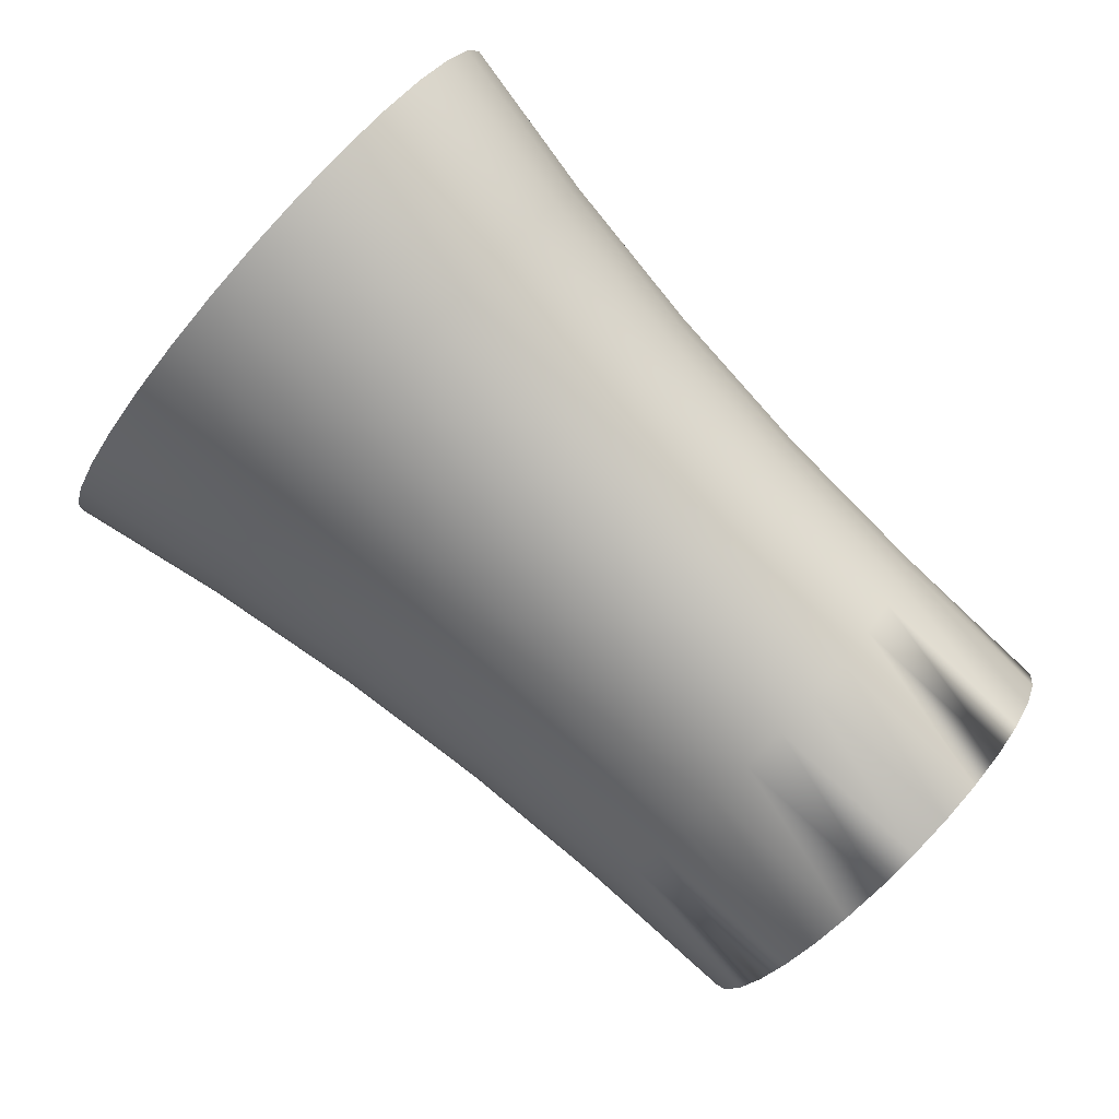
<metadata>
{"format":"obj","ext":"obj","renderer":"f3d","projection":"perspective","resolution":1024,"background":"white","views":[{"elev":79.9,"azim":-135.9,"up":"+Y"}]}
</metadata>
<code>
v -0.5702 -0.01427 -0.2645
v -0.5802 0.0652 -0.2206
v -0.2787 0.112 -0.2351
v -0.2686 0.03185 -0.2794
v -0.5885 0.1357 -0.165
v -0.2871 0.1832 -0.1791
v -0.5947 0.1947 -0.09988
v -0.2933 0.2426 -0.1133
v -0.5986 0.2397 -0.02761
v -0.2972 0.2881 -0.04041
v -0.5999 0.2691 0.04897
v -0.2986 0.3177 0.03686
v -0.5988 0.2817 0.1269
v -0.2974 0.3305 0.1155
v -0.5951 0.2771 0.2033
v -0.2937 0.3259 0.1925
v -0.5891 0.2555 0.275
v -0.2876 0.304 0.2649
v -0.5809 0.2176 0.3395
v -0.2794 0.2658 0.33
v -0.571 0.1649 0.3942
v -0.2694 0.2127 0.3851
v -0.5596 0.09952 0.437
v -0.2579 0.1467 0.4283
v -0.5473 0.02387 0.4662
v -0.2455 0.07033 0.4578
v -0.5344 -0.05911 0.4808
v -0.2325 -0.01339 0.4725
v -0.5215 -0.1462 0.4802
v -0.2195 -0.1013 0.4719
v -0.5091 -0.2342 0.4643
v -0.2069 -0.19 0.4559
v -0.4976 -0.3195 0.4339
v -0.1954 -0.2761 0.4252
v -0.4875 -0.3989 0.3901
v -0.1852 -0.3562 0.381
v -0.4793 -0.4695 0.3345
v -0.1768 -0.4274 0.3249
v -0.4731 -0.5284 0.2693
v -0.1706 -0.4869 0.2592
v -0.4692 -0.5734 0.1971
v -0.1667 -0.5323 0.1863
v -0.4678 -0.6028 0.1205
v -0.1653 -0.562 0.109
v -0.469 -0.6155 0.04252
v -0.1665 -0.5747 0.03035
v -0.4727 -0.6109 -0.03381
v -0.1702 -0.5701 -0.04667
v -0.4787 -0.5892 -0.1056
v -0.1763 -0.5482 -0.1191
v -0.4868 -0.5513 -0.1701
v -0.1845 -0.51 -0.1841
v -0.4968 -0.4987 -0.2247
v -0.1945 -0.4569 -0.2393
v -0.5081 -0.4333 -0.2675
v -0.206 -0.3909 -0.2824
v -0.5205 -0.3576 -0.2968
v -0.2185 -0.3146 -0.312
v -0.5334 -0.2746 -0.3113
v -0.2315 -0.2308 -0.3267
v -0.5463 -0.1875 -0.3107
v -0.2445 -0.1429 -0.326
v -0.5587 -0.0996 -0.2949
v -0.257 -0.05423 -0.3101
v 0.009202 0.1629 -0.2569
v 0.01971 0.08001 -0.3026
v 0.000555 0.2365 -0.1989
v -0.005901 0.298 -0.131
v -0.00992 0.3449 -0.05557
v -0.01135 0.3756 0.02432
v -0.01012 0.3888 0.1056
v -0.006302 0.384 0.1853
v -2.6e-05 0.3614 0.2601
v 0.008462 0.3219 0.3274
v 0.01884 0.2669 0.3844
v 0.0307 0.1987 0.4291
v 0.04359 0.1198 0.4596
v 0.05702 0.03323 0.4748
v 0.07047 -0.05765 0.4741
v 0.08342 -0.1494 0.4576
v 0.09538 -0.2384 0.4259
v 0.1059 -0.3213 0.3801
v 0.1145 -0.3949 0.3222
v 0.121 -0.4563 0.2542
v 0.125 -0.5033 0.1788
v 0.1264 -0.534 0.09891
v 0.1252 -0.5472 0.01759
v 0.1214 -0.5424 -0.06204
v 0.1151 -0.5198 -0.1369
v 0.1066 -0.4803 -0.2042
v 0.09625 -0.4253 -0.2612
v 0.08439 -0.3571 -0.3058
v 0.0715 -0.2782 -0.3363
v 0.05807 -0.1916 -0.3516
v 0.04462 -0.1007 -0.3509
v 0.03166 -0.009003 -0.3344
v 0.2955 0.2219 -0.2894
v 0.3067 0.1335 -0.3382
v 0.2863 0.3004 -0.2276
v 0.2794 0.366 -0.1551
v 0.2751 0.4161 -0.07468
v 0.2736 0.4488 0.01052
v 0.2749 0.4628 0.09726
v 0.279 0.4577 0.1822
v 0.2857 0.4336 0.262
v 0.2947 0.3915 0.3338
v 0.3058 0.3329 0.3946
v 0.3184 0.2601 0.4422
v 0.3322 0.176 0.4747
v 0.3465 0.08363 0.491
v 0.3608 -0.01329 0.4903
v 0.3747 -0.1111 0.4726
v 0.3874 -0.206 0.4388
v 0.3986 -0.2945 0.39
v 0.4078 -0.3729 0.3282
v 0.4147 -0.4385 0.2557
v 0.419 -0.4886 0.1753
v 0.4205 -0.5213 0.09008
v 0.4192 -0.5354 0.003348
v 0.4151 -0.5303 -0.08158
v 0.4085 -0.5062 -0.1614
v 0.3994 -0.464 -0.2332
v 0.3883 -0.4054 -0.294
v 0.3757 -0.3326 -0.3416
v 0.3619 -0.2485 -0.3741
v 0.3476 -0.1562 -0.3904
v 0.3333 -0.05922 -0.3896
v 0.3195 0.03859 -0.372
v 0.5802 0.2891 -0.3326
v 0.5924 0.1924 -0.386
v 0.5701 0.375 -0.265
v 0.5625 0.4467 -0.1857
v 0.5579 0.5015 -0.09773
v 0.5562 0.5373 -0.004525
v 0.5576 0.5527 0.09036
v 0.5621 0.5471 0.1833
v 0.5694 0.5207 0.2706
v 0.5793 0.4746 0.3491
v 0.5914 0.4105 0.4156
v 0.6052 0.3309 0.4677
v 0.6203 0.2388 0.5033
v 0.636 0.1378 0.521
v 0.6516 0.03179 0.5203
v 0.6668 -0.07521 0.501
v 0.6807 -0.1791 0.464
v 0.693 -0.2758 0.4106
v 0.7031 -0.3616 0.343
v 0.7106 -0.4334 0.2637
v 0.7153 -0.4882 0.1757
v 0.7169 -0.5239 0.0825
v 0.7155 -0.5393 -0.01238
v 0.7111 -0.5337 -0.1053
v 0.7037 -0.5074 -0.1926
v 0.6938 -0.4613 -0.2711
v 0.6817 -0.3972 -0.3376
v 0.6679 -0.3176 -0.3897
v 0.6528 -0.2255 -0.4253
v 0.6372 -0.1245 -0.4431
v 0.6215 -0.01845 -0.4423
v 0.6064 0.08855 -0.423
v 0.8632 0.3645 -0.3866
v 0.8769 0.2566 -0.4461
v 0.852 0.4602 -0.3112
v 0.8436 0.5401 -0.2228
v 0.8383 0.6012 -0.1247
v 0.8365 0.6411 -0.02083
v 0.8381 0.6582 0.08494
v 0.843 0.652 0.1885
v 0.8512 0.6226 0.2859
v 0.8622 0.5712 0.3734
v 0.8757 0.4998 0.4475
v 0.8912 0.411 0.5056
v 0.9079 0.3084 0.5453
v 0.9254 0.1958 0.565
v 0.9429 0.0776 0.5642
v 0.9597 -0.04168 0.5427
v 0.9753 -0.1575 0.5014
v 0.9889 -0.2653 0.442
v 1 -0.361 0.3666
v 1.009 -0.4409 0.2781
v 1.014 -0.502 0.1801
v 1.016 -0.5419 0.07619
v 1.014 -0.559 -0.02958
v 1.009 -0.5528 -0.1331
v 1.001 -0.5234 -0.2305
v 0.9899 -0.472 -0.318
v 0.9764 -0.4006 -0.3922
v 0.961 -0.3118 -0.4502
v 0.9442 -0.2092 -0.4899
v 0.9268 -0.09661 -0.5097
v 0.9093 0.02159 -0.5088
v 0.8924 0.1409 -0.4873
v -0.2769 0.103 -0.2233
v -0.5665 0.06029 -0.2122
v -0.5567 -0.01687 -0.2548
v -0.2672 0.02593 -0.2658
v -0.285 0.1715 -0.1694
v -0.5745 0.1288 -0.1583
v -0.291 0.2286 -0.1062
v -0.5805 0.186 -0.09499
v -0.2947 0.2723 -0.03605
v -0.5843 0.2297 -0.02483
v -0.296 0.3008 0.03824
v -0.5856 0.2582 0.04953
v -0.2949 0.3131 0.1139
v -0.5845 0.2705 0.1252
v -0.2913 0.3086 0.1879
v -0.5809 0.2661 0.1993
v -0.2855 0.2876 0.2576
v -0.5751 0.245 0.269
v -0.2776 0.2509 0.3201
v -0.5672 0.2083 0.3316
v -0.268 0.1998 0.3731
v -0.5575 0.1571 0.3847
v -0.2569 0.1363 0.4146
v -0.5465 0.09361 0.4262
v -0.2449 0.06293 0.443
v -0.5345 0.02016 0.4546
v -0.2325 -0.01757 0.4572
v -0.522 -0.06041 0.4688
v -0.2199 -0.1021 0.4565
v -0.5094 -0.145 0.4682
v -0.2079 -0.1874 0.4412
v -0.4974 -0.2304 0.4528
v -0.1968 -0.2702 0.4117
v -0.4863 -0.3132 0.4233
v -0.187 -0.3472 0.3691
v -0.4765 -0.3904 0.3807
v -0.179 -0.4157 0.3152
v -0.4684 -0.4589 0.3267
v -0.173 -0.4728 0.252
v -0.4624 -0.5161 0.2635
v -0.1692 -0.5165 0.1819
v -0.4587 -0.5598 0.1933
v -0.1679 -0.545 0.1076
v -0.4574 -0.5883 0.119
v -0.169 -0.5573 0.03199
v -0.4585 -0.6006 0.04326
v -0.1726 -0.5528 -0.04207
v -0.4621 -0.5961 -0.03085
v -0.1784 -0.5318 -0.1117
v -0.4679 -0.5751 -0.1005
v -0.1863 -0.4951 -0.1742
v -0.4758 -0.5383 -0.1631
v -0.196 -0.444 -0.2273
v -0.4854 -0.4872 -0.2162
v -0.207 -0.3805 -0.2688
v -0.4965 -0.4237 -0.2578
v -0.219 -0.3071 -0.2972
v -0.5085 -0.3502 -0.2862
v -0.2315 -0.2266 -0.3113
v -0.521 -0.2697 -0.3003
v -0.244 -0.1421 -0.3107
v -0.5335 -0.1851 -0.2997
v -0.256 -0.05685 -0.2953
v -0.5456 -0.09972 -0.2843
v 0.01106 0.1536 -0.2447
v 0.02116 0.07389 -0.2886
v 0.002747 0.2244 -0.1889
v -0.003461 0.2835 -0.1235
v -0.007325 0.3286 -0.05106
v -0.008696 0.3581 0.02575
v -0.007521 0.3708 0.1039
v -0.003846 0.3662 0.1805
v 0.002188 0.3445 0.2525
v 0.01035 0.3065 0.3172
v 0.02032 0.2536 0.372
v 0.03173 0.188 0.4149
v 0.04413 0.1121 0.4443
v 0.05704 0.02891 0.4589
v 0.06997 -0.05848 0.4583
v 0.08243 -0.1467 0.4424
v 0.09393 -0.2323 0.4119
v 0.104 -0.312 0.3679
v 0.1123 -0.3827 0.3121
v 0.1185 -0.4418 0.2468
v 0.1224 -0.487 0.1743
v 0.1238 -0.5165 0.09748
v 0.1226 -0.5292 0.01928
v 0.1189 -0.5246 -0.05729
v 0.1129 -0.5028 -0.1293
v 0.1047 -0.4648 -0.1939
v 0.09476 -0.412 -0.2488
v 0.08336 -0.3464 -0.2917
v 0.07096 -0.2705 -0.321
v 0.05805 -0.1873 -0.3357
v 0.04511 -0.09989 -0.335
v 0.03266 -0.0117 -0.3191
v 0.2975 0.212 -0.2763
v 0.3083 0.127 -0.3232
v 0.2886 0.2875 -0.2169
v 0.282 0.3505 -0.1472
v 0.2779 0.3987 -0.06987
v 0.2764 0.4301 0.01205
v 0.2777 0.4437 0.09545
v 0.2816 0.4387 0.1771
v 0.288 0.4156 0.2539
v 0.2967 0.375 0.3229
v 0.3074 0.3187 0.3814
v 0.3195 0.2487 0.4271
v 0.3327 0.1678 0.4584
v 0.3465 0.07902 0.474
v 0.3603 -0.01418 0.4733
v 0.3736 -0.1082 0.4564
v 0.3859 -0.1995 0.4239
v 0.3966 -0.2845 0.377
v 0.4055 -0.36 0.3175
v 0.4121 -0.423 0.2478
v 0.4162 -0.4712 0.1705
v 0.4177 -0.5026 0.08855
v 0.4164 -0.5162 0.005154
v 0.4125 -0.5113 -0.07651
v 0.4061 -0.4881 -0.1533
v 0.3974 -0.4476 -0.2223
v 0.3867 -0.3912 -0.2807
v 0.3746 -0.3212 -0.3265
v 0.3614 -0.2403 -0.3578
v 0.3476 -0.1515 -0.3734
v 0.3338 -0.05834 -0.3727
v 0.3205 0.03571 -0.3558
v 0.5823 0.2783 -0.3184
v 0.5941 0.1853 -0.3697
v 0.5726 0.3608 -0.2533
v 0.5654 0.4298 -0.177
v 0.5609 0.4825 -0.09248
v 0.5593 0.5169 -0.002852
v 0.5606 0.5317 0.08838
v 0.5649 0.5263 0.1777
v 0.572 0.5009 0.2617
v 0.5815 0.4566 0.3372
v 0.5931 0.395 0.4011
v 0.6064 0.3184 0.4512
v 0.6209 0.2299 0.4854
v 0.636 0.1328 0.5025
v 0.6511 0.03082 0.5018
v 0.6656 -0.07206 0.4832
v 0.679 -0.1719 0.4476
v 0.6908 -0.2649 0.3963
v 0.7005 -0.3475 0.3313
v 0.7077 -0.4164 0.255
v 0.7122 -0.4691 0.1705
v 0.7138 -0.5035 0.08083
v 0.7125 -0.5183 -0.0104
v 0.7082 -0.513 -0.09973
v 0.7011 -0.4876 -0.1837
v 0.6916 -0.4433 -0.2592
v 0.68 -0.3816 -0.3232
v 0.6667 -0.3051 -0.3732
v 0.6522 -0.2166 -0.4075
v 0.6371 -0.1194 -0.4245
v 0.6221 -0.01749 -0.4238
v 0.6075 0.0854 -0.4053
v 0.8656 0.3523 -0.3707
v 0.8788 0.2487 -0.4279
v 0.8548 0.4444 -0.2982
v 0.8467 0.5212 -0.2131
v 0.8417 0.58 -0.1189
v 0.8399 0.6183 -0.01896
v 0.8414 0.6348 0.08273
v 0.8462 0.6288 0.1823
v 0.8541 0.6006 0.276
v 0.8647 0.5512 0.3601
v 0.8777 0.4825 0.4314
v 0.8925 0.3971 0.4872
v 0.9086 0.2984 0.5253
v 0.9254 0.1902 0.5444
v 0.9422 0.07652 0.5435
v 0.9584 -0.03817 0.5229
v 0.9734 -0.1495 0.4832
v 0.9865 -0.2532 0.426
v 0.9973 -0.3452 0.3535
v 1.005 -0.422 0.2685
v 1.01 -0.4808 0.1742
v 1.012 -0.5191 0.07432
v 1.011 -0.5356 -0.02738
v 1.006 -0.5296 -0.127
v 0.9981 -0.5014 -0.2206
v 0.9875 -0.452 -0.3047
v 0.9745 -0.3833 -0.376
v 0.9596 -0.2979 -0.4318
v 0.9435 -0.1992 -0.47
v 0.9267 -0.09099 -0.489
v 0.9099 0.02267 -0.4882
v 0.8937 0.1374 -0.4675
f 384 192 354
f 162 354 192
f 383 191 384
f 192 384 191
f 382 190 383
f 191 383 190
f 381 189 382
f 190 382 189
f 380 188 381
f 189 381 188
f 379 187 380
f 188 380 187
f 378 186 379
f 187 379 186
f 377 185 378
f 186 378 185
f 376 184 377
f 185 377 184
f 375 183 376
f 184 376 183
f 374 182 375
f 183 375 182
f 373 181 374
f 182 374 181
f 372 180 373
f 181 373 180
f 371 179 372
f 180 372 179
f 370 178 371
f 179 371 178
f 369 177 370
f 178 370 177
f 368 176 369
f 177 369 176
f 367 175 368
f 176 368 175
f 366 174 367
f 175 367 174
f 365 173 366
f 174 366 173
f 364 172 365
f 173 365 172
f 363 171 364
f 172 364 171
f 362 170 363
f 171 363 170
f 361 169 362
f 170 362 169
f 360 168 361
f 169 361 168
f 359 167 360
f 168 360 167
f 358 166 359
f 167 359 166
f 357 165 358
f 166 358 165
f 356 164 357
f 165 357 164
f 355 163 356
f 164 356 163
f 353 161 355
f 163 355 161
f 354 162 353
f 161 353 162
f 254 256 195
f 250 254 195
f 242 250 195
f 226 242 195
f 210 226 195
f 202 210 195
f 198 202 195
f 194 198 195
f 200 202 198
f 206 210 202
f 204 206 202
f 208 210 206
f 218 226 210
f 214 218 210
f 212 214 210
f 216 218 214
f 222 226 218
f 220 222 218
f 224 226 222
f 234 242 226
f 230 234 226
f 228 230 226
f 232 234 230
f 238 242 234
f 236 238 234
f 240 242 238
f 246 250 242
f 244 246 242
f 248 250 246
f 252 254 250
f 384 354 352
f 322 352 354
f 383 384 351
f 352 351 384
f 382 383 350
f 351 350 383
f 381 382 349
f 350 349 382
f 380 381 348
f 349 348 381
f 379 380 347
f 348 347 380
f 378 379 346
f 347 346 379
f 377 378 345
f 346 345 378
f 376 377 344
f 345 344 377
f 375 376 343
f 344 343 376
f 374 375 342
f 343 342 375
f 373 374 341
f 342 341 374
f 372 373 340
f 341 340 373
f 371 372 339
f 340 339 372
f 370 371 338
f 339 338 371
f 369 370 337
f 338 337 370
f 368 369 336
f 337 336 369
f 367 368 335
f 336 335 368
f 366 367 334
f 335 334 367
f 365 366 333
f 334 333 366
f 364 365 332
f 333 332 365
f 363 364 331
f 332 331 364
f 362 363 330
f 331 330 363
f 361 362 329
f 330 329 362
f 360 361 328
f 329 328 361
f 359 360 327
f 328 327 360
f 358 359 326
f 327 326 359
f 357 358 325
f 326 325 358
f 356 357 324
f 325 324 357
f 355 356 323
f 324 323 356
f 353 355 321
f 323 321 355
f 354 353 322
f 321 322 353
f 352 322 320
f 290 320 322
f 351 352 319
f 320 319 352
f 350 351 318
f 319 318 351
f 349 350 317
f 318 317 350
f 348 349 316
f 317 316 349
f 347 348 315
f 316 315 348
f 346 347 314
f 315 314 347
f 345 346 313
f 314 313 346
f 344 345 312
f 313 312 345
f 343 344 311
f 312 311 344
f 342 343 310
f 311 310 343
f 341 342 309
f 310 309 342
f 340 341 308
f 309 308 341
f 339 340 307
f 308 307 340
f 338 339 306
f 307 306 339
f 337 338 305
f 306 305 338
f 336 337 304
f 305 304 337
f 335 336 303
f 304 303 336
f 334 335 302
f 303 302 335
f 333 334 301
f 302 301 334
f 332 333 300
f 301 300 333
f 331 332 299
f 300 299 332
f 330 331 298
f 299 298 331
f 329 330 297
f 298 297 330
f 328 329 296
f 297 296 329
f 327 328 295
f 296 295 328
f 326 327 294
f 295 294 327
f 325 326 293
f 294 293 326
f 324 325 292
f 293 292 325
f 323 324 291
f 292 291 324
f 321 323 289
f 291 289 323
f 322 321 290
f 289 290 321
f 320 290 288
f 258 288 290
f 319 320 287
f 288 287 320
f 318 319 286
f 287 286 319
f 317 318 285
f 286 285 318
f 316 317 284
f 285 284 317
f 315 316 283
f 284 283 316
f 314 315 282
f 283 282 315
f 313 314 281
f 282 281 314
f 312 313 280
f 281 280 313
f 311 312 279
f 280 279 312
f 310 311 278
f 279 278 311
f 309 310 277
f 278 277 310
f 308 309 276
f 277 276 309
f 307 308 275
f 276 275 308
f 306 307 274
f 275 274 307
f 305 306 273
f 274 273 306
f 304 305 272
f 273 272 305
f 303 304 271
f 272 271 304
f 302 303 270
f 271 270 303
f 301 302 269
f 270 269 302
f 300 301 268
f 269 268 301
f 299 300 267
f 268 267 300
f 298 299 266
f 267 266 299
f 297 298 265
f 266 265 298
f 296 297 264
f 265 264 297
f 295 296 263
f 264 263 296
f 294 295 262
f 263 262 295
f 293 294 261
f 262 261 294
f 292 293 260
f 261 260 293
f 291 292 259
f 260 259 292
f 289 291 257
f 259 257 291
f 290 289 258
f 257 258 289
f 288 258 255
f 196 255 258
f 287 288 253
f 255 253 288
f 286 287 251
f 253 251 287
f 285 286 249
f 251 249 286
f 284 285 247
f 249 247 285
f 283 284 245
f 247 245 284
f 282 283 243
f 245 243 283
f 281 282 241
f 243 241 282
f 280 281 239
f 241 239 281
f 279 280 237
f 239 237 280
f 278 279 235
f 237 235 279
f 277 278 233
f 235 233 278
f 276 277 231
f 233 231 277
f 275 276 229
f 231 229 276
f 274 275 227
f 229 227 275
f 273 274 225
f 227 225 274
f 272 273 223
f 225 223 273
f 271 272 221
f 223 221 272
f 270 271 219
f 221 219 271
f 269 270 217
f 219 217 270
f 268 269 215
f 217 215 269
f 267 268 213
f 215 213 268
f 266 267 211
f 213 211 267
f 265 266 209
f 211 209 266
f 264 265 207
f 209 207 265
f 263 264 205
f 207 205 264
f 262 263 203
f 205 203 263
f 261 262 201
f 203 201 262
f 260 261 199
f 201 199 261
f 259 260 197
f 199 197 260
f 257 259 193
f 197 193 259
f 258 257 196
f 193 196 257
f 255 196 256
f 195 256 196
f 253 255 254
f 256 254 255
f 251 253 252
f 254 252 253
f 249 251 250
f 252 250 251
f 247 249 248
f 250 248 249
f 245 247 246
f 248 246 247
f 243 245 244
f 246 244 245
f 241 243 242
f 244 242 243
f 239 241 240
f 242 240 241
f 237 239 238
f 240 238 239
f 235 237 236
f 238 236 237
f 233 235 234
f 236 234 235
f 231 233 232
f 234 232 233
f 229 231 230
f 232 230 231
f 227 229 228
f 230 228 229
f 225 227 226
f 228 226 227
f 223 225 224
f 226 224 225
f 221 223 222
f 224 222 223
f 219 221 220
f 222 220 221
f 217 219 218
f 220 218 219
f 215 217 216
f 218 216 217
f 213 215 214
f 216 214 215
f 211 213 212
f 214 212 213
f 209 211 210
f 212 210 211
f 207 209 208
f 210 208 209
f 205 207 206
f 208 206 207
f 203 205 204
f 206 204 205
f 201 203 202
f 204 202 203
f 199 201 200
f 202 200 201
f 197 199 198
f 200 198 199
f 193 197 194
f 198 194 197
f 196 193 195
f 194 195 193
f 61 1 63
f 57 1 61
f 49 1 57
f 33 1 49
f 17 1 33
f 9 1 17
f 5 1 9
f 2 1 5
f 7 5 9
f 13 9 17
f 11 9 13
f 15 13 17
f 25 17 33
f 21 17 25
f 19 17 21
f 23 21 25
f 29 25 33
f 27 25 29
f 31 29 33
f 41 33 49
f 37 33 41
f 35 33 37
f 39 37 41
f 45 41 49
f 43 41 45
f 47 45 49
f 53 49 57
f 51 49 53
f 55 53 57
f 59 57 61
f 192 160 162
f 130 162 160
f 191 159 192
f 160 192 159
f 190 158 191
f 159 191 158
f 189 157 190
f 158 190 157
f 188 156 189
f 157 189 156
f 187 155 188
f 156 188 155
f 186 154 187
f 155 187 154
f 185 153 186
f 154 186 153
f 184 152 185
f 153 185 152
f 183 151 184
f 152 184 151
f 182 150 183
f 151 183 150
f 181 149 182
f 150 182 149
f 180 148 181
f 149 181 148
f 179 147 180
f 148 180 147
f 178 146 179
f 147 179 146
f 177 145 178
f 146 178 145
f 176 144 177
f 145 177 144
f 175 143 176
f 144 176 143
f 174 142 175
f 143 175 142
f 173 141 174
f 142 174 141
f 172 140 173
f 141 173 140
f 171 139 172
f 140 172 139
f 170 138 171
f 139 171 138
f 169 137 170
f 138 170 137
f 168 136 169
f 137 169 136
f 167 135 168
f 136 168 135
f 166 134 167
f 135 167 134
f 165 133 166
f 134 166 133
f 164 132 165
f 133 165 132
f 163 131 164
f 132 164 131
f 161 129 163
f 131 163 129
f 162 130 161
f 129 161 130
f 160 128 130
f 98 130 128
f 159 127 160
f 128 160 127
f 158 126 159
f 127 159 126
f 157 125 158
f 126 158 125
f 156 124 157
f 125 157 124
f 155 123 156
f 124 156 123
f 154 122 155
f 123 155 122
f 153 121 154
f 122 154 121
f 152 120 153
f 121 153 120
f 151 119 152
f 120 152 119
f 150 118 151
f 119 151 118
f 149 117 150
f 118 150 117
f 148 116 149
f 117 149 116
f 147 115 148
f 116 148 115
f 146 114 147
f 115 147 114
f 145 113 146
f 114 146 113
f 144 112 145
f 113 145 112
f 143 111 144
f 112 144 111
f 142 110 143
f 111 143 110
f 141 109 142
f 110 142 109
f 140 108 141
f 109 141 108
f 139 107 140
f 108 140 107
f 138 106 139
f 107 139 106
f 137 105 138
f 106 138 105
f 136 104 137
f 105 137 104
f 135 103 136
f 104 136 103
f 134 102 135
f 103 135 102
f 133 101 134
f 102 134 101
f 132 100 133
f 101 133 100
f 131 99 132
f 100 132 99
f 129 97 131
f 99 131 97
f 130 98 129
f 97 129 98
f 128 96 98
f 66 98 96
f 127 95 128
f 96 128 95
f 126 94 127
f 95 127 94
f 125 93 126
f 94 126 93
f 124 92 125
f 93 125 92
f 123 91 124
f 92 124 91
f 122 90 123
f 91 123 90
f 121 89 122
f 90 122 89
f 120 88 121
f 89 121 88
f 119 87 120
f 88 120 87
f 118 86 119
f 87 119 86
f 117 85 118
f 86 118 85
f 116 84 117
f 85 117 84
f 115 83 116
f 84 116 83
f 114 82 115
f 83 115 82
f 113 81 114
f 82 114 81
f 112 80 113
f 81 113 80
f 111 79 112
f 80 112 79
f 110 78 111
f 79 111 78
f 109 77 110
f 78 110 77
f 108 76 109
f 77 109 76
f 107 75 108
f 76 108 75
f 106 74 107
f 75 107 74
f 105 73 106
f 74 106 73
f 104 72 105
f 73 105 72
f 103 71 104
f 72 104 71
f 102 70 103
f 71 103 70
f 101 69 102
f 70 102 69
f 100 68 101
f 69 101 68
f 99 67 100
f 68 100 67
f 97 65 99
f 67 99 65
f 98 66 97
f 65 97 66
f 96 64 66
f 4 66 64
f 95 62 96
f 64 96 62
f 94 60 95
f 62 95 60
f 93 58 94
f 60 94 58
f 92 56 93
f 58 93 56
f 91 54 92
f 56 92 54
f 90 52 91
f 54 91 52
f 89 50 90
f 52 90 50
f 88 48 89
f 50 89 48
f 87 46 88
f 48 88 46
f 86 44 87
f 46 87 44
f 85 42 86
f 44 86 42
f 84 40 85
f 42 85 40
f 83 38 84
f 40 84 38
f 82 36 83
f 38 83 36
f 81 34 82
f 36 82 34
f 80 32 81
f 34 81 32
f 79 30 80
f 32 80 30
f 78 28 79
f 30 79 28
f 77 26 78
f 28 78 26
f 76 24 77
f 26 77 24
f 75 22 76
f 24 76 22
f 74 20 75
f 22 75 20
f 73 18 74
f 20 74 18
f 72 16 73
f 18 73 16
f 71 14 72
f 16 72 14
f 70 12 71
f 14 71 12
f 69 10 70
f 12 70 10
f 68 8 69
f 10 69 8
f 67 6 68
f 8 68 6
f 65 3 67
f 6 67 3
f 66 4 65
f 3 65 4
f 64 63 4
f 1 4 63
f 62 61 64
f 63 64 61
f 60 59 62
f 61 62 59
f 58 57 60
f 59 60 57
f 56 55 58
f 57 58 55
f 54 53 56
f 55 56 53
f 52 51 54
f 53 54 51
f 50 49 52
f 51 52 49
f 48 47 50
f 49 50 47
f 46 45 48
f 47 48 45
f 44 43 46
f 45 46 43
f 42 41 44
f 43 44 41
f 40 39 42
f 41 42 39
f 38 37 40
f 39 40 37
f 36 35 38
f 37 38 35
f 34 33 36
f 35 36 33
f 32 31 34
f 33 34 31
f 30 29 32
f 31 32 29
f 28 27 30
f 29 30 27
f 26 25 28
f 27 28 25
f 24 23 26
f 25 26 23
f 22 21 24
f 23 24 21
f 20 19 22
f 21 22 19
f 18 17 20
f 19 20 17
f 16 15 18
f 17 18 15
f 14 13 16
f 15 16 13
f 12 11 14
f 13 14 11
f 10 9 12
f 11 12 9
f 8 7 10
f 9 10 7
f 6 5 8
f 7 8 5
f 3 2 6
f 5 6 2
f 4 1 3
f 2 3 1

</code>
